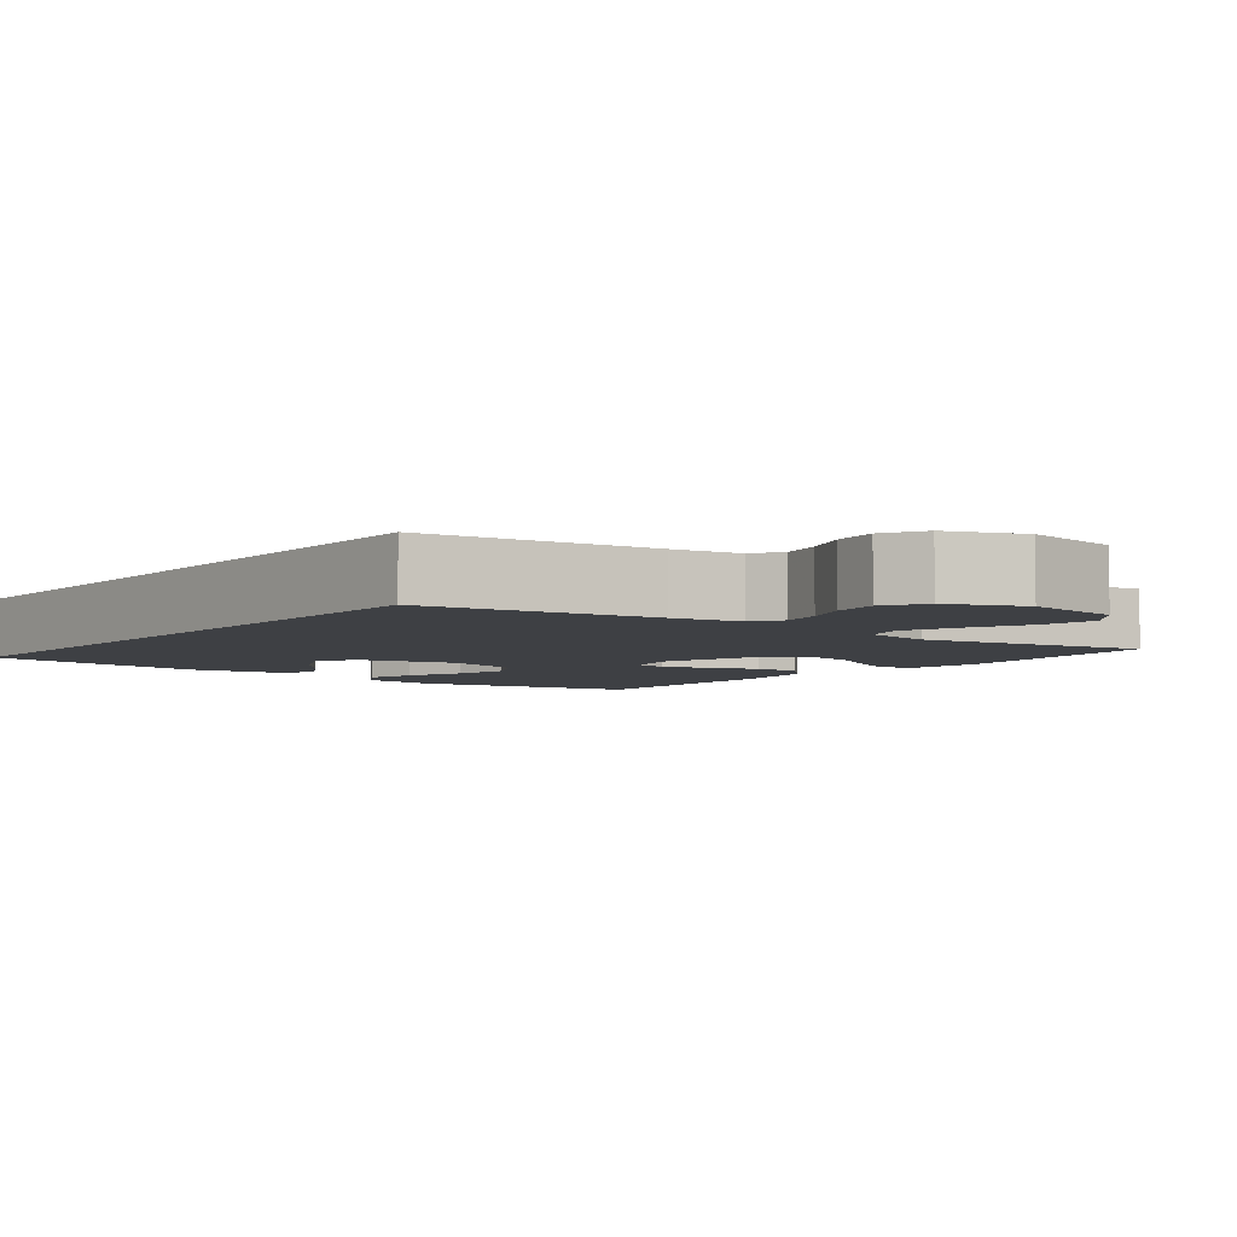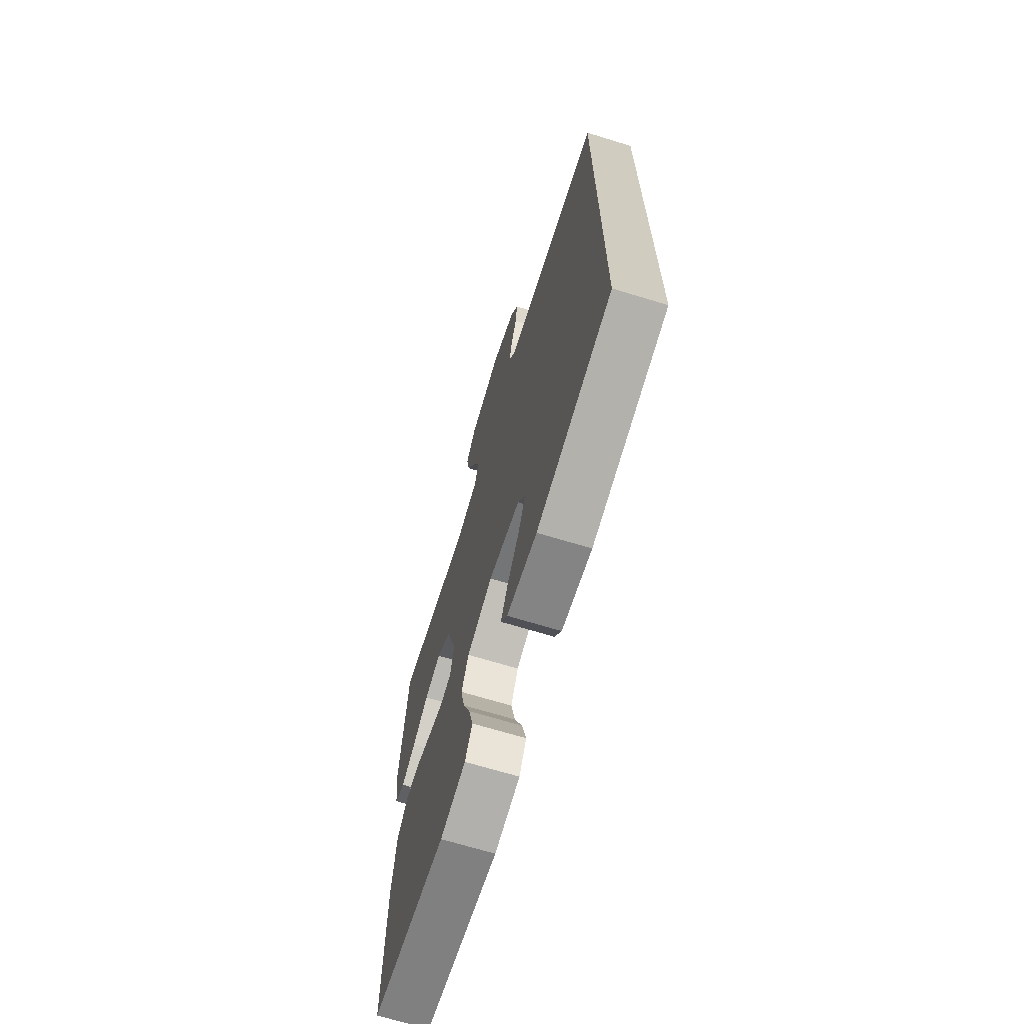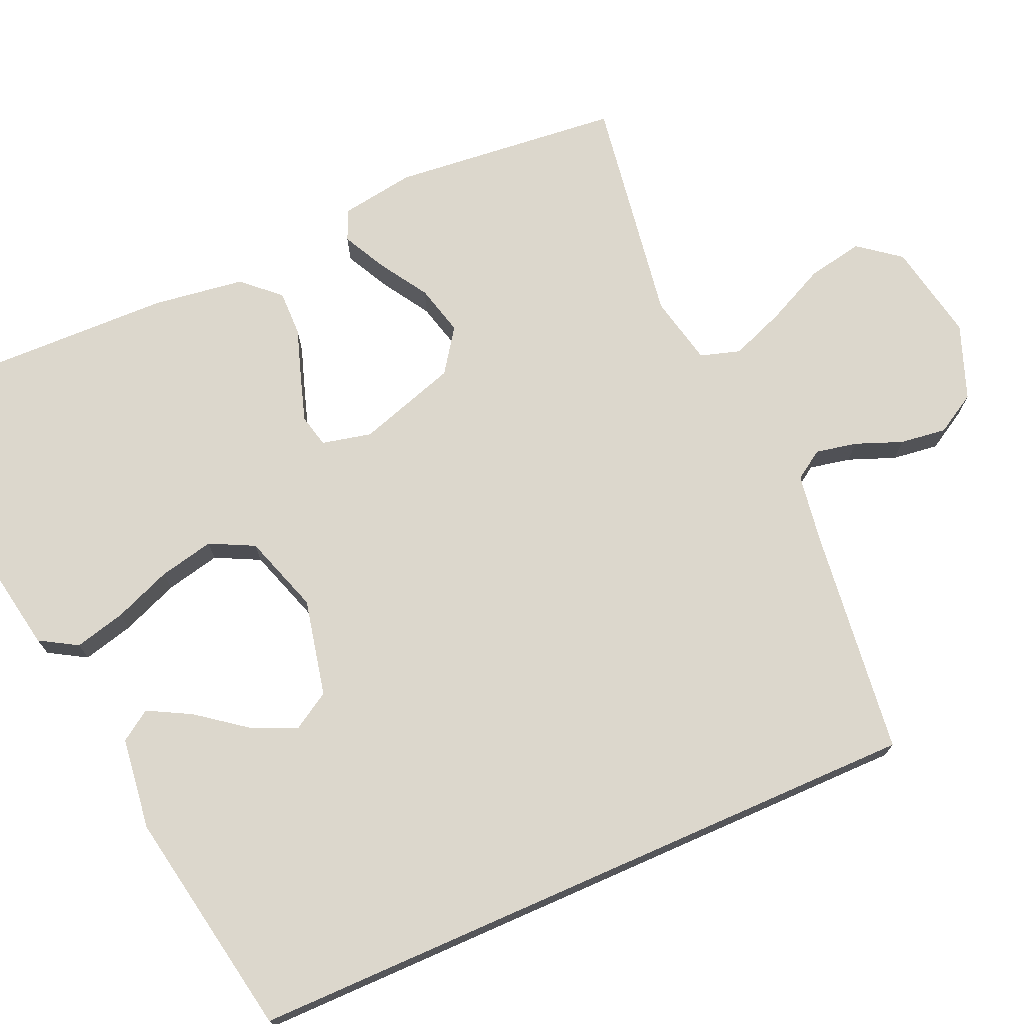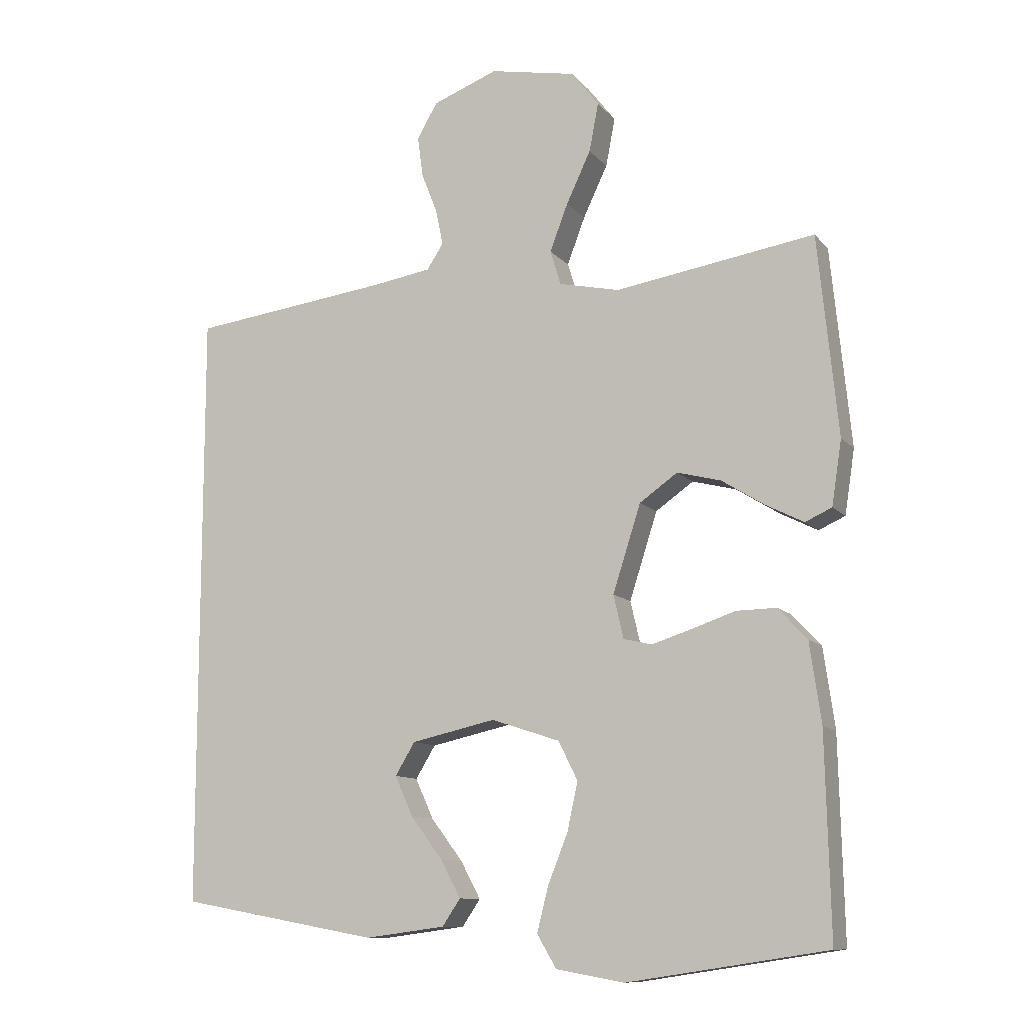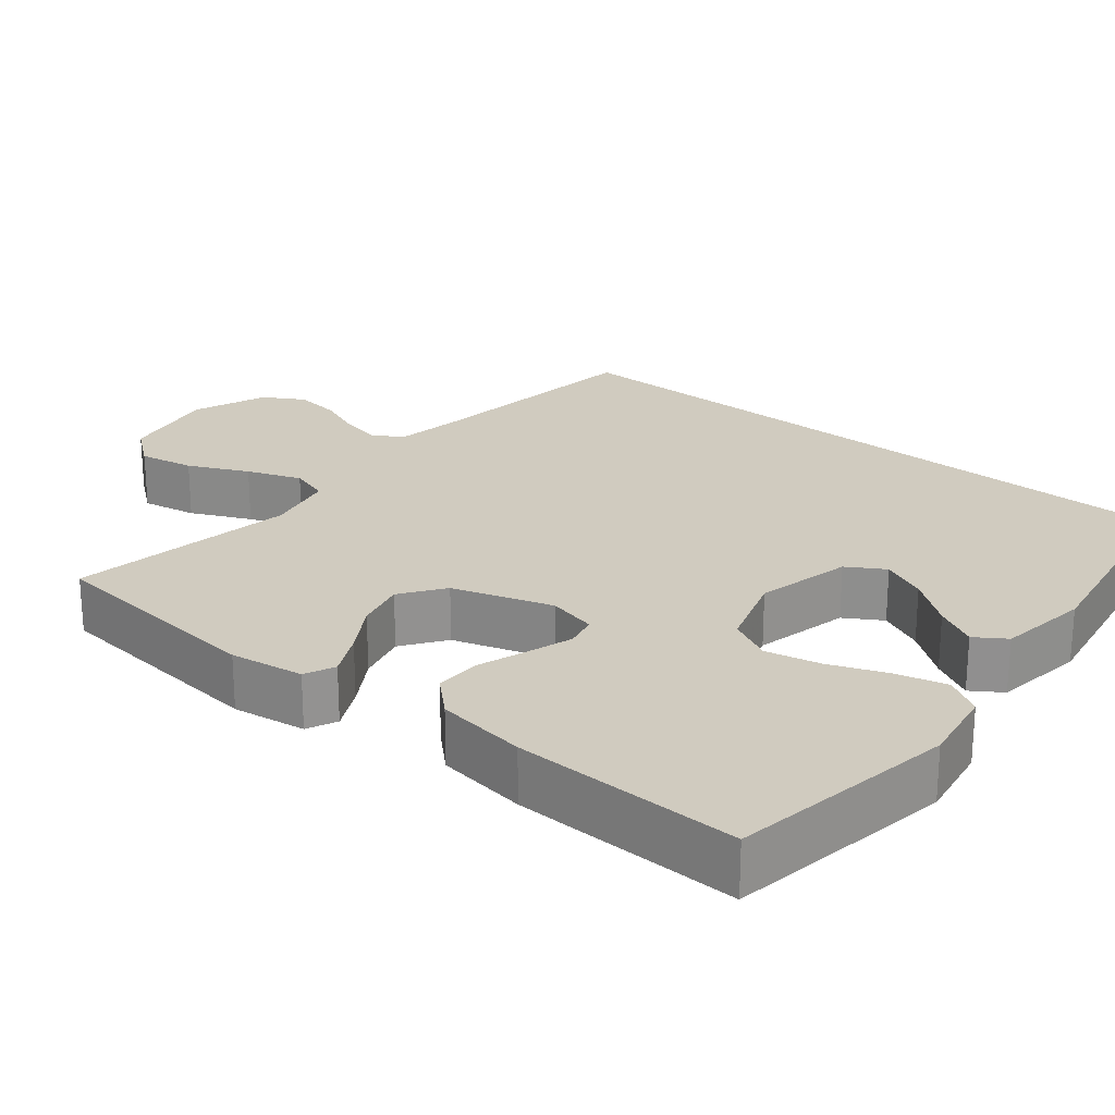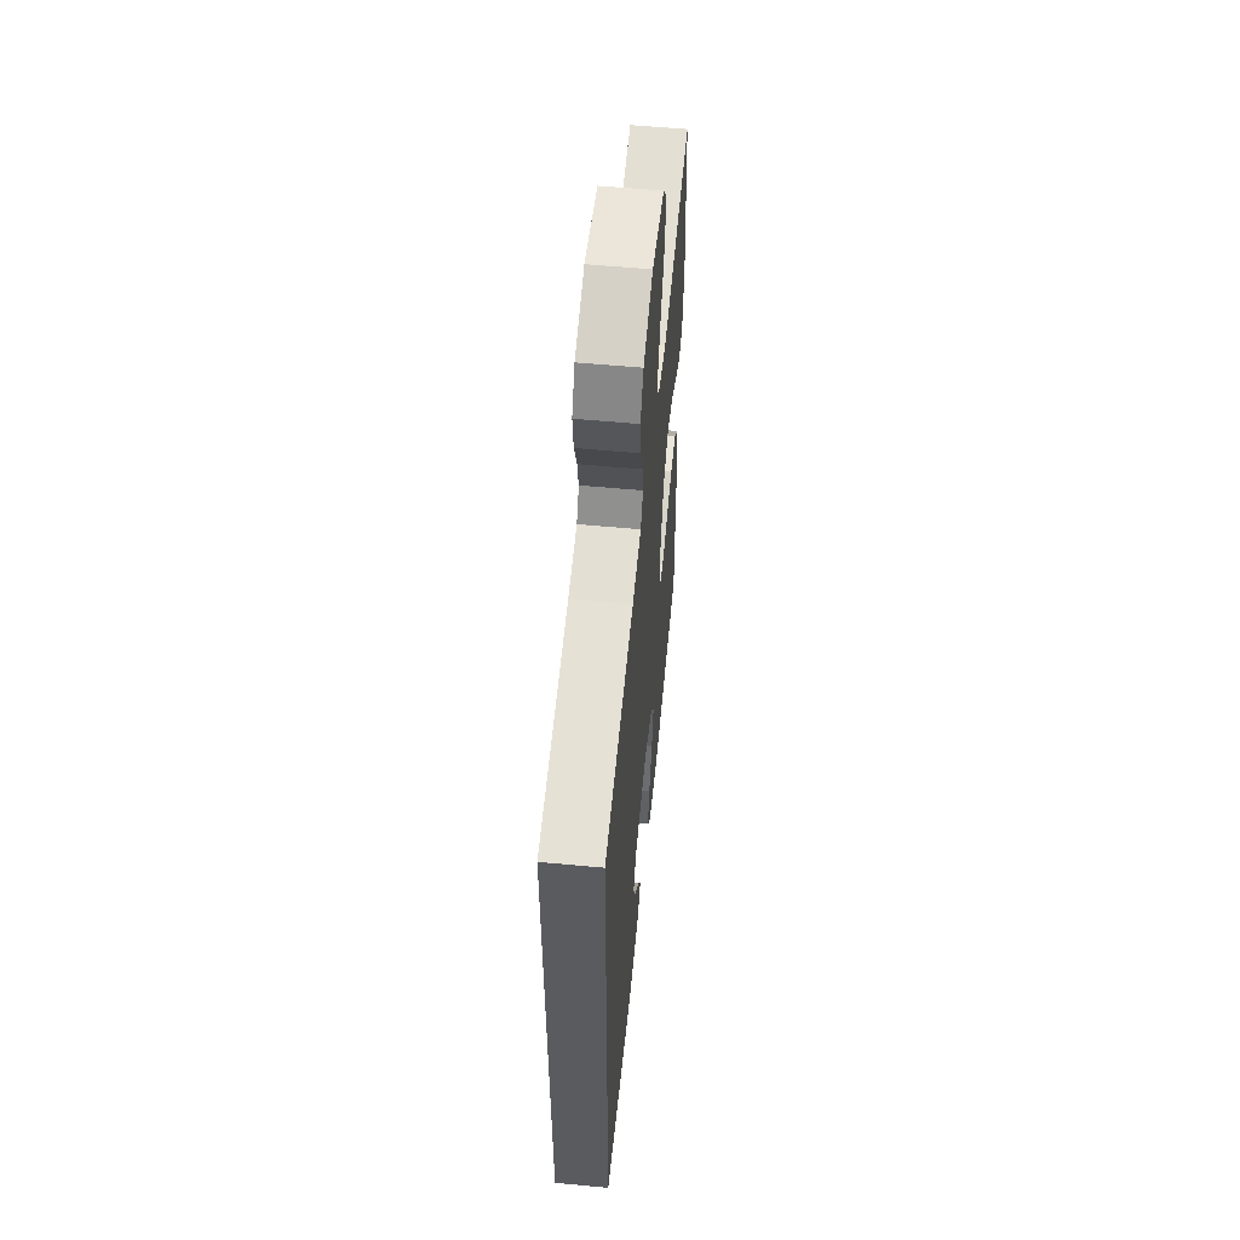
<metadata>
{"format":"obj","ext":"obj","renderer":"f3d","projection":"perspective","resolution":1024,"background":"white","views":[{"elev":-4.8,"azim":-37.1,"up":"+Y"},{"elev":-68.8,"azim":-107.0,"up":"+Z"},{"elev":72.8,"azim":-113.8,"up":"+Y"},{"elev":-10.7,"azim":23.4,"up":"+Z"},{"elev":23.7,"azim":129.6,"up":"+Y"},{"elev":57.2,"azim":-84.4,"up":"+Z"}]}
</metadata>
<code>
v -0.5 0.07 -0.431
v -0.5 0.07 0.471
v -0.2 0.07 0.508
v -0.111 0.07 0.522
v -0.086 0.07 0.56
v -0.097 0.07 0.614
v -0.121 0.07 0.675
v -0.129 0.07 0.736
v -0.098 0.07 0.789
v 0 0.07 0.826
v 0.129 0.07 0.801
v 0.171 0.07 0.747
v 0.157 0.07 0.674
v 0.12 0.07 0.596
v 0.093 0.07 0.525
v 0.109 0.07 0.473
v 0.2 0.07 0.453
v 0.5 0.07 0.5
v 0.53 0.07 0.2
v 0.515 0.07 0.103
v 0.475 0.07 0.085
v 0.418 0.07 0.114
v 0.354 0.07 0.154
v 0.288 0.07 0.171
v 0.231 0.07 0.131
v 0.189 0.07 0
v 0.204 0.07 -0.065
v 0.247 0.07 -0.075
v 0.307 0.07 -0.056
v 0.372 0.07 -0.034
v 0.432 0.07 -0.033
v 0.476 0.07 -0.08
v 0.493 0.07 -0.2
v 0.5 0.07 -0.5
v 0.2 0.07 -0.546
v 0.098 0.07 -0.528
v 0.069 0.07 -0.479
v 0.086 0.07 -0.412
v 0.116 0.07 -0.337
v 0.132 0.07 -0.265
v 0.103 0.07 -0.207
v 0 0.07 -0.173
v -0.127 0.07 -0.201
v -0.157 0.07 -0.25
v -0.13 0.07 -0.31
v -0.082 0.07 -0.373
v -0.052 0.07 -0.429
v -0.079 0.07 -0.469
v -0.2 0.07 -0.485
v -0.5 0 -0.431
v -0.5 0 0.471
v -0.2 0 0.508
v -0.111 0 0.522
v -0.086 0 0.56
v -0.097 0 0.614
v -0.121 0 0.675
v -0.129 0 0.736
v -0.098 0 0.789
v 0 0 0.826
v 0.129 0 0.801
v 0.171 0 0.747
v 0.157 0 0.674
v 0.12 0 0.596
v 0.093 0 0.525
v 0.109 0 0.473
v 0.2 0 0.453
v 0.5 0 0.5
v 0.53 0 0.2
v 0.515 0 0.103
v 0.475 0 0.085
v 0.418 0 0.114
v 0.354 0 0.154
v 0.288 0 0.171
v 0.231 0 0.131
v 0.189 0 0
v 0.204 0 -0.065
v 0.247 0 -0.075
v 0.307 0 -0.056
v 0.372 0 -0.034
v 0.432 0 -0.033
v 0.476 0 -0.08
v 0.493 0 -0.2
v 0.5 0 -0.5
v 0.2 0 -0.546
v 0.098 0 -0.528
v 0.069 0 -0.479
v 0.086 0 -0.412
v 0.116 0 -0.337
v 0.132 0 -0.265
v 0.103 0 -0.207
v 0 0 -0.173
v -0.127 0 -0.201
v -0.157 0 -0.25
v -0.13 0 -0.31
v -0.082 0 -0.373
v -0.052 0 -0.429
v -0.079 0 -0.469
v -0.2 0 -0.485
f 45 46 47 48
f 44 45 48 49
f 36 37 38 39
f 36 39 40
f 35 36 40
f 34 35 40
f 33 34 40 41
f 29 30 31 32
f 28 29 32 33
f 27 28 33 41
f 20 21 22 23
f 18 19 20 23
f 17 18 23 24
f 16 17 24 25
f 11 12 13 14
f 11 14 15
f 10 11 15
f 9 10 15 16
f 6 7 8 9
f 5 6 9 16
f 49 1 2 3
f 44 49 3 4
f 26 27 41 42
f 26 42 43
f 25 26 43
f 16 25 43
f 16 43 44
f 4 5 16 44
f 97 96 95 94
f 98 97 94 93
f 88 87 86 85
f 89 88 85
f 89 85 84
f 89 84 83
f 90 89 83 82
f 81 80 79 78
f 82 81 78 77
f 90 82 77 76
f 72 71 70 69
f 72 69 68 67
f 73 72 67 66
f 74 73 66 65
f 63 62 61 60
f 64 63 60
f 64 60 59
f 65 64 59 58
f 58 57 56 55
f 65 58 55 54
f 52 51 50 98
f 53 52 98 93
f 91 90 76 75
f 92 91 75
f 92 75 74
f 92 74 65
f 93 92 65
f 93 65 54 53
f 1 50 51 2
f 2 51 52 3
f 3 52 53 4
f 4 53 54 5
f 5 54 55 6
f 6 55 56 7
f 7 56 57 8
f 8 57 58 9
f 9 58 59 10
f 10 59 60 11
f 11 60 61 12
f 12 61 62 13
f 13 62 63 14
f 14 63 64 15
f 15 64 65 16
f 16 65 66 17
f 17 66 67 18
f 18 67 68 19
f 19 68 69 20
f 20 69 70 21
f 21 70 71 22
f 22 71 72 23
f 23 72 73 24
f 24 73 74 25
f 25 74 75 26
f 26 75 76 27
f 27 76 77 28
f 28 77 78 29
f 29 78 79 30
f 30 79 80 31
f 31 80 81 32
f 32 81 82 33
f 33 82 83 34
f 34 83 84 35
f 35 84 85 36
f 36 85 86 37
f 37 86 87 38
f 38 87 88 39
f 39 88 89 40
f 40 89 90 41
f 41 90 91 42
f 42 91 92 43
f 43 92 93 44
f 44 93 94 45
f 45 94 95 46
f 46 95 96 47
f 47 96 97 48
f 48 97 98 49
f 49 98 50 1

</code>
